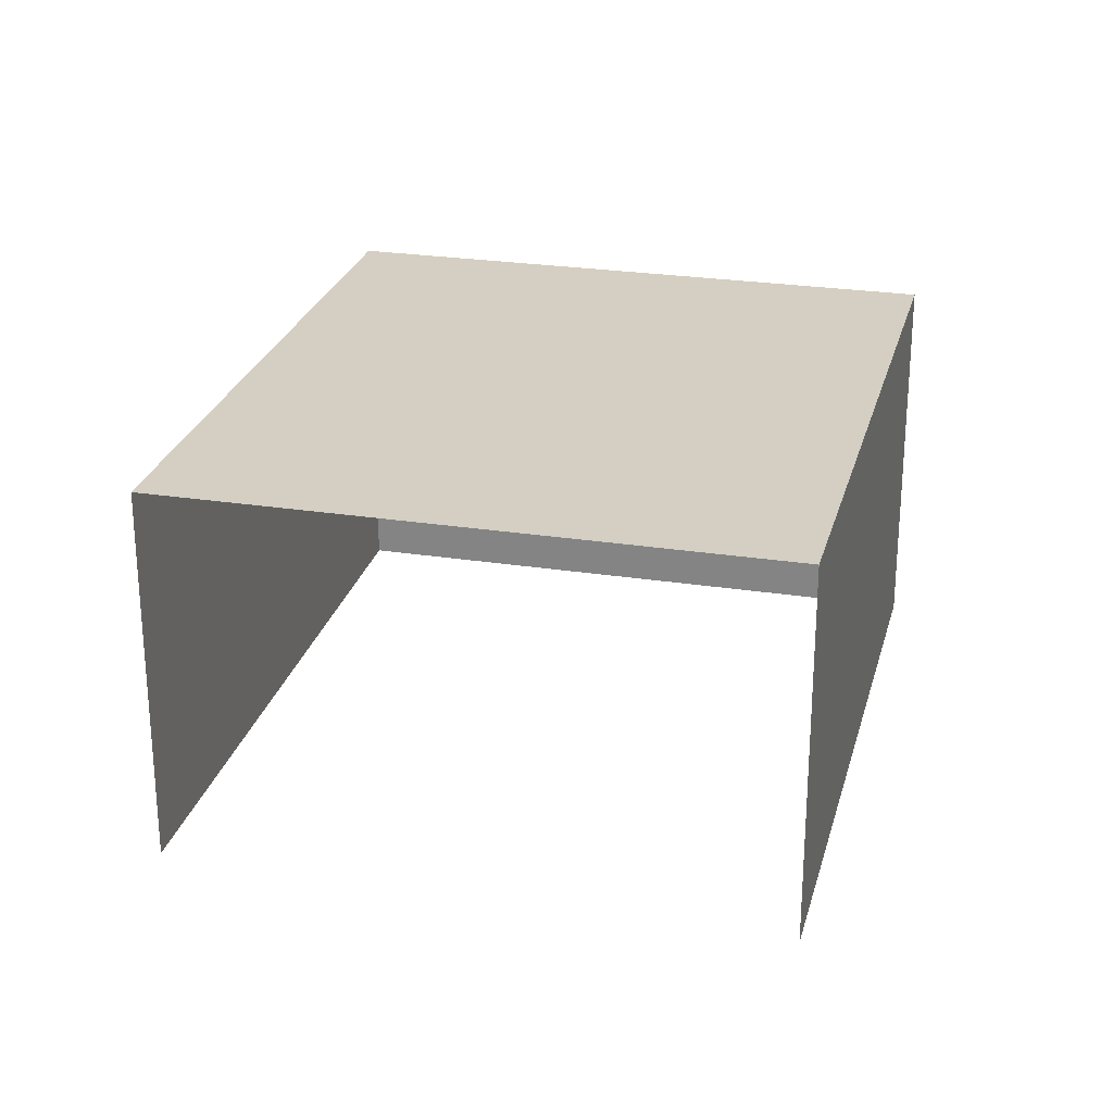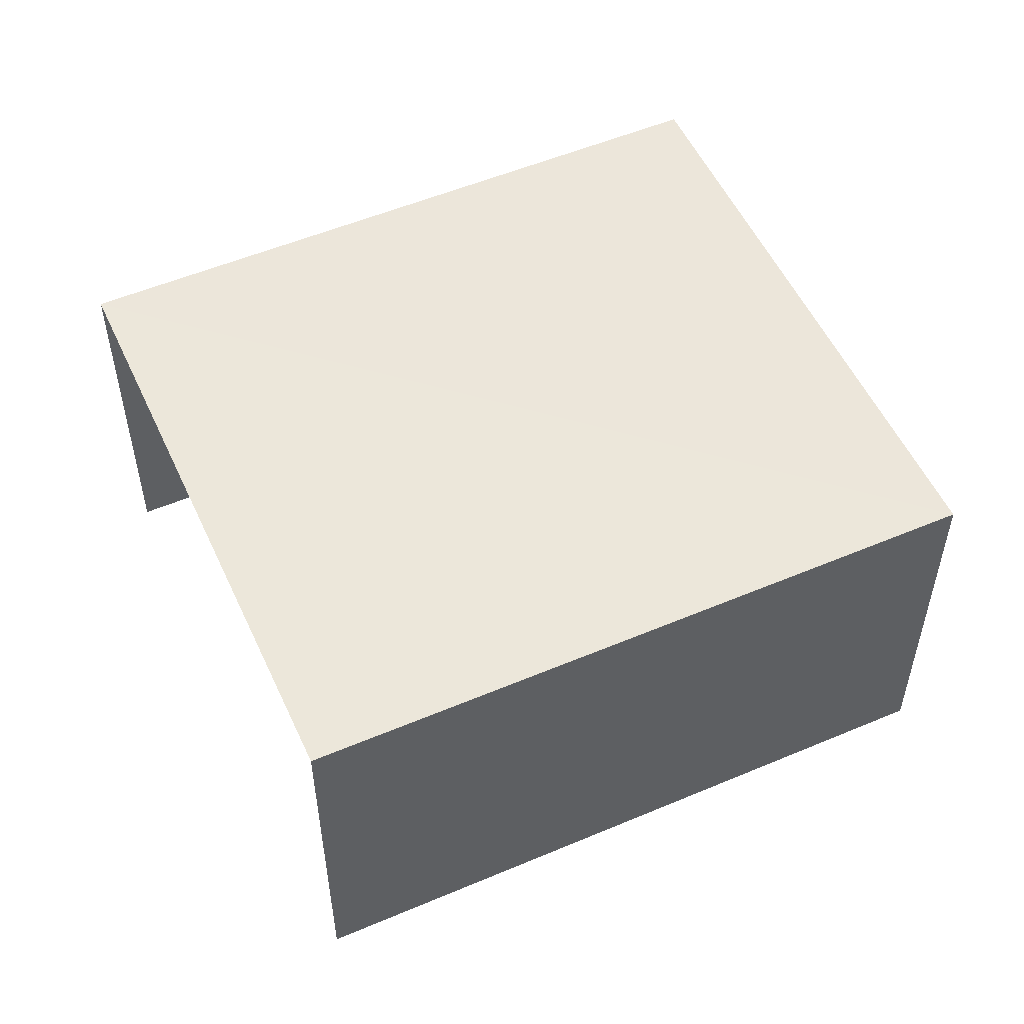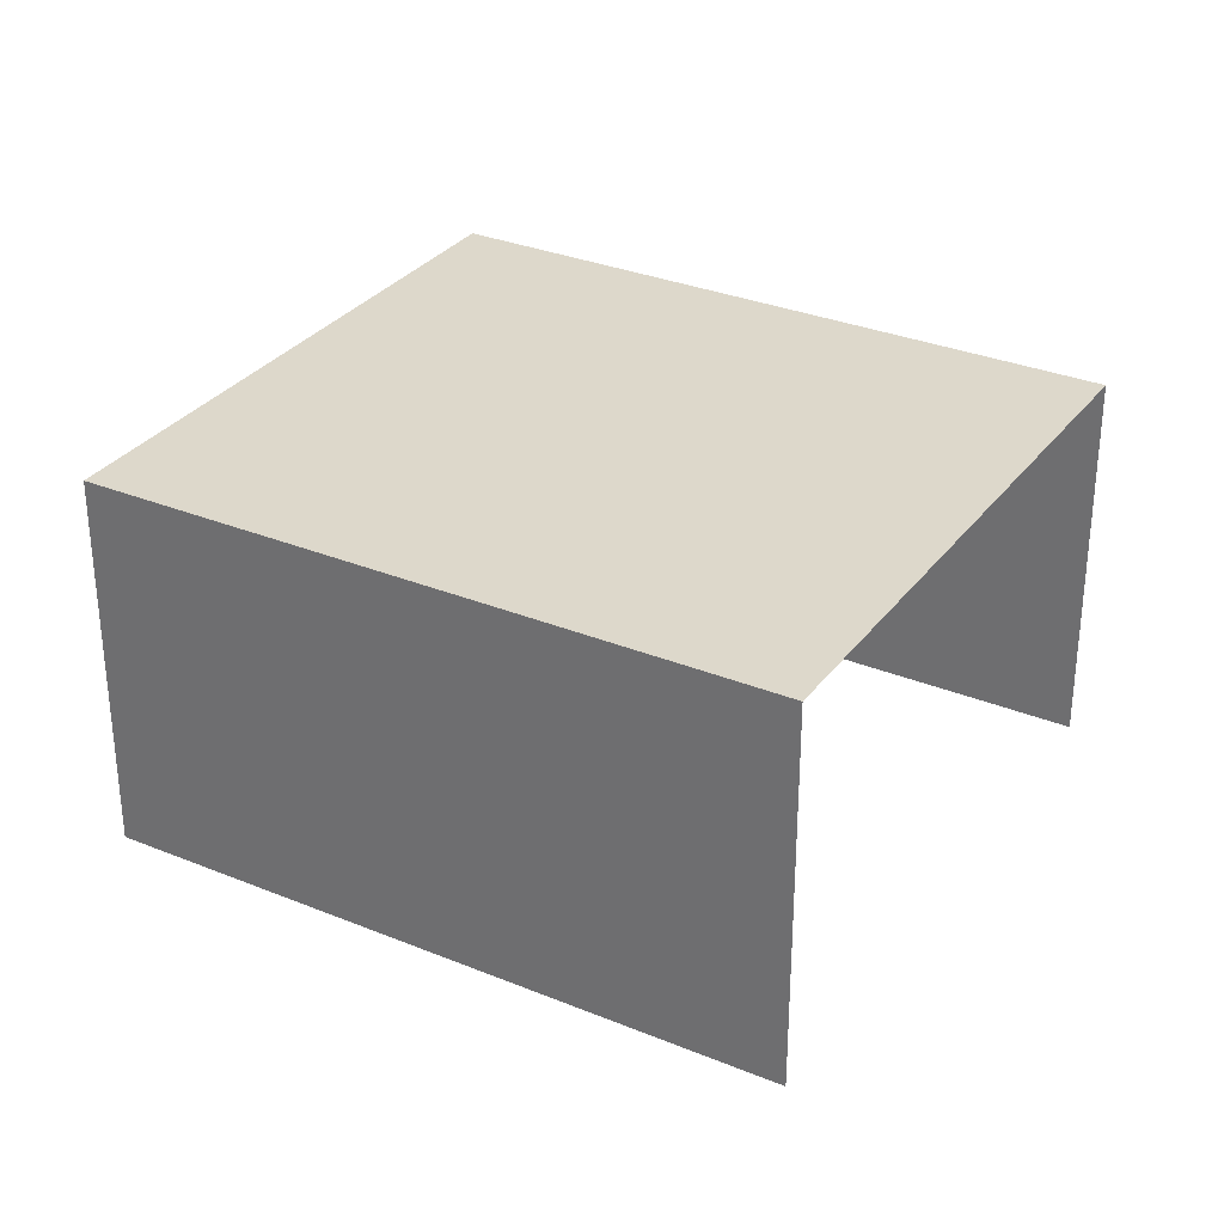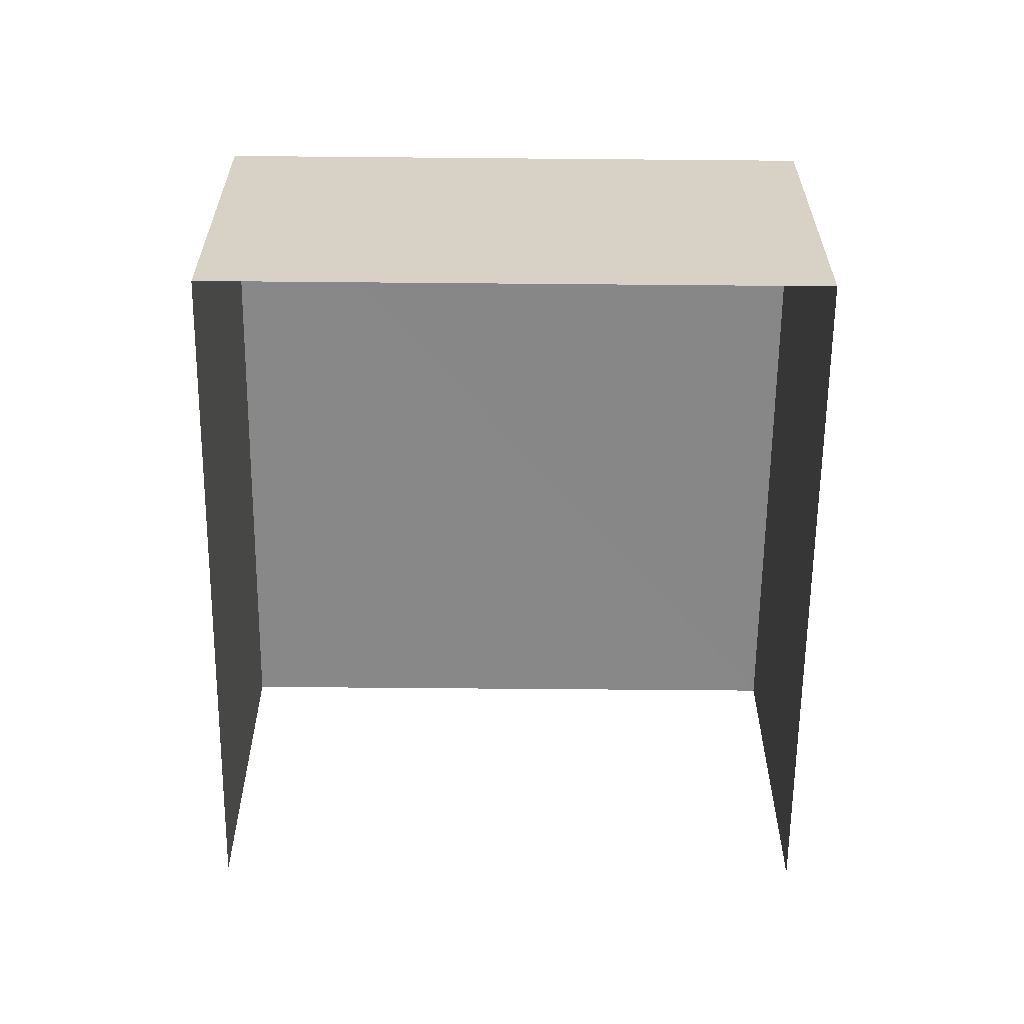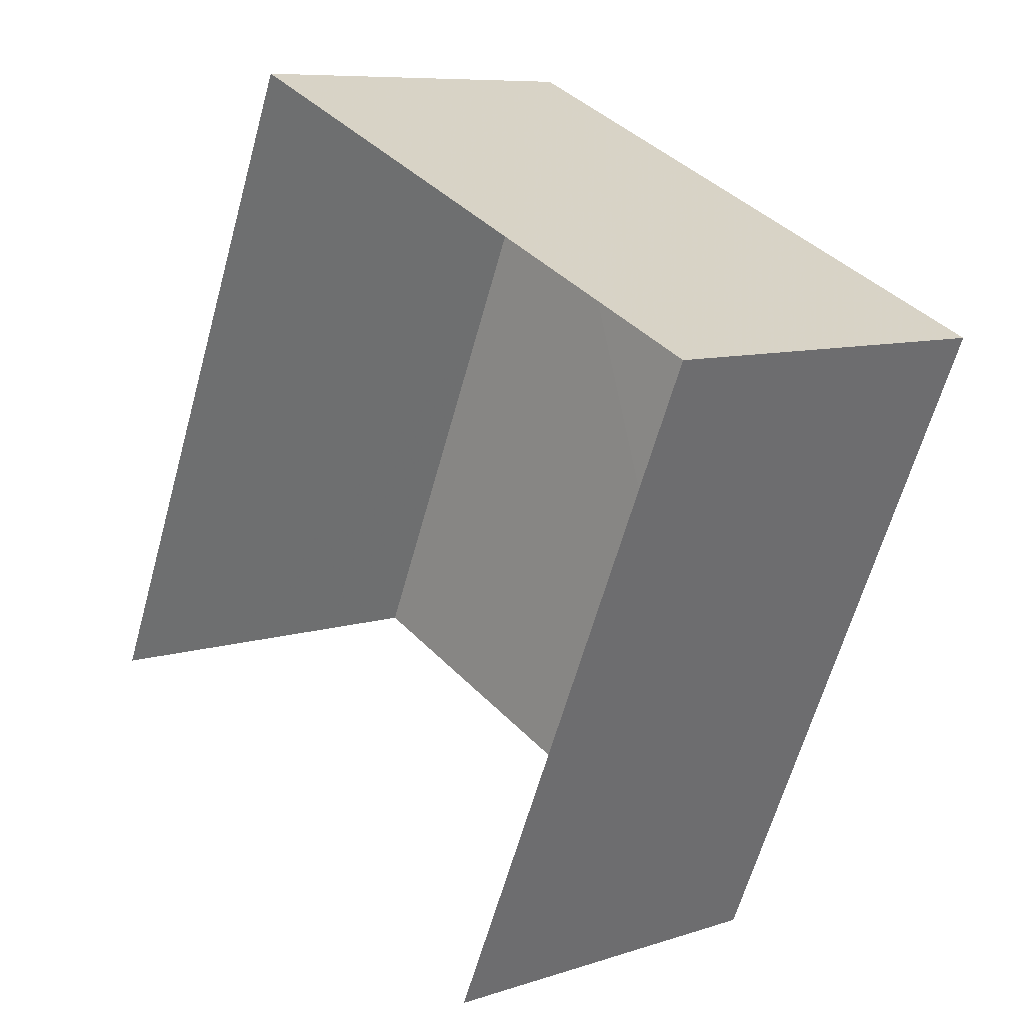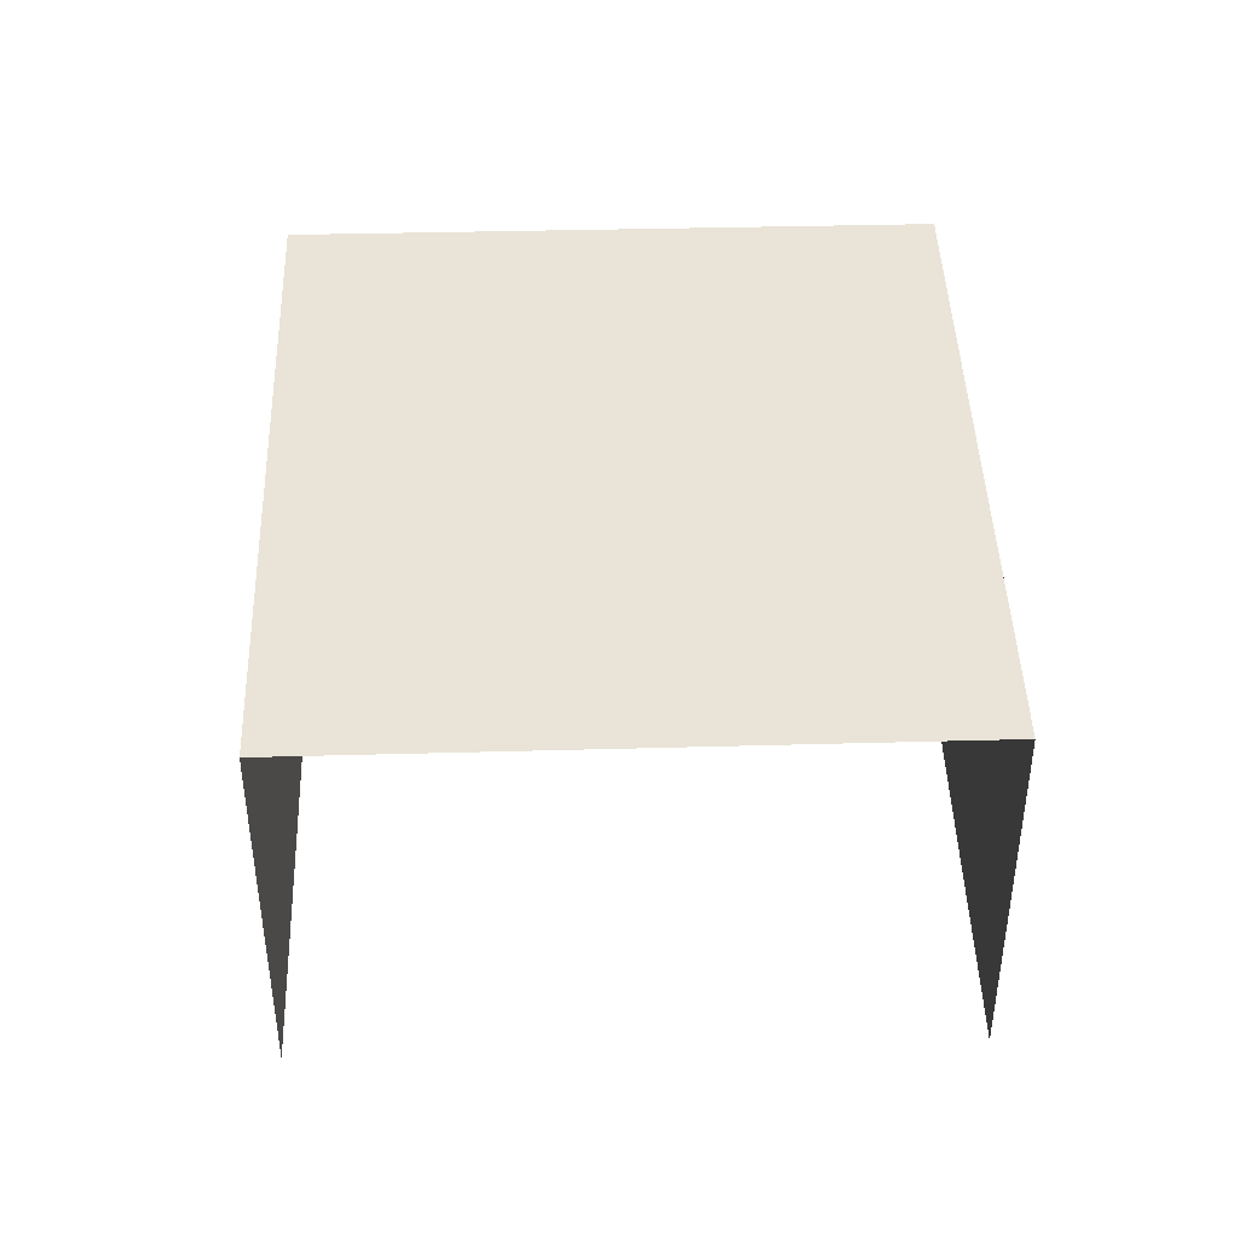
<metadata>
{"format":"obj","ext":"obj","renderer":"f3d","projection":"perspective","resolution":1024,"background":"white","views":[{"elev":25.6,"azim":37.6,"up":"+Z"},{"elev":53.9,"azim":89.2,"up":"+Z"},{"elev":31.2,"azim":-36.2,"up":"+Z"},{"elev":-62.6,"azim":-156.9,"up":"+Z"},{"elev":8.2,"azim":-132.2,"up":"+Y"},{"elev":43.3,"azim":21.9,"up":"+Z"}]}
</metadata>
<code>
v -2.201e+05 -1.24e+05 36.32
v -2.201e+05 -1.24e+05 36.32
v -2.201e+05 -1.24e+05 36.32
v -2.201e+05 -1.24e+05 36.32
v -2.201e+05 -1.24e+05 38.5
v -2.201e+05 -1.24e+05 38.5
v -2.201e+05 -1.24e+05 38.5
v -2.201e+05 -1.24e+05 38.5
f 1 2 3
f 1 4 2
f 5 2 4
f 8 5 4
f 5 6 7
f 5 8 6
f 6 4 1
f 6 8 4
f 7 3 2
f 5 7 2
f 6 1 3
f 7 6 3

</code>
